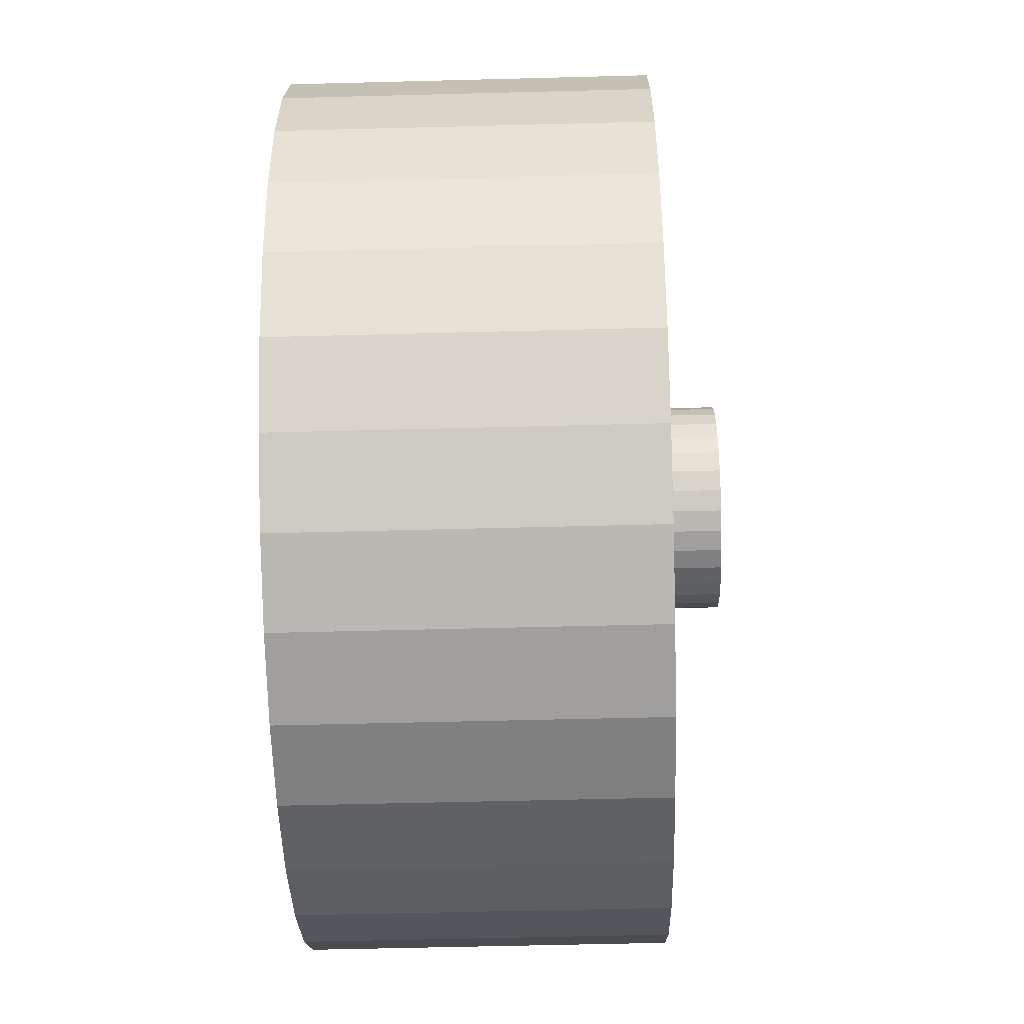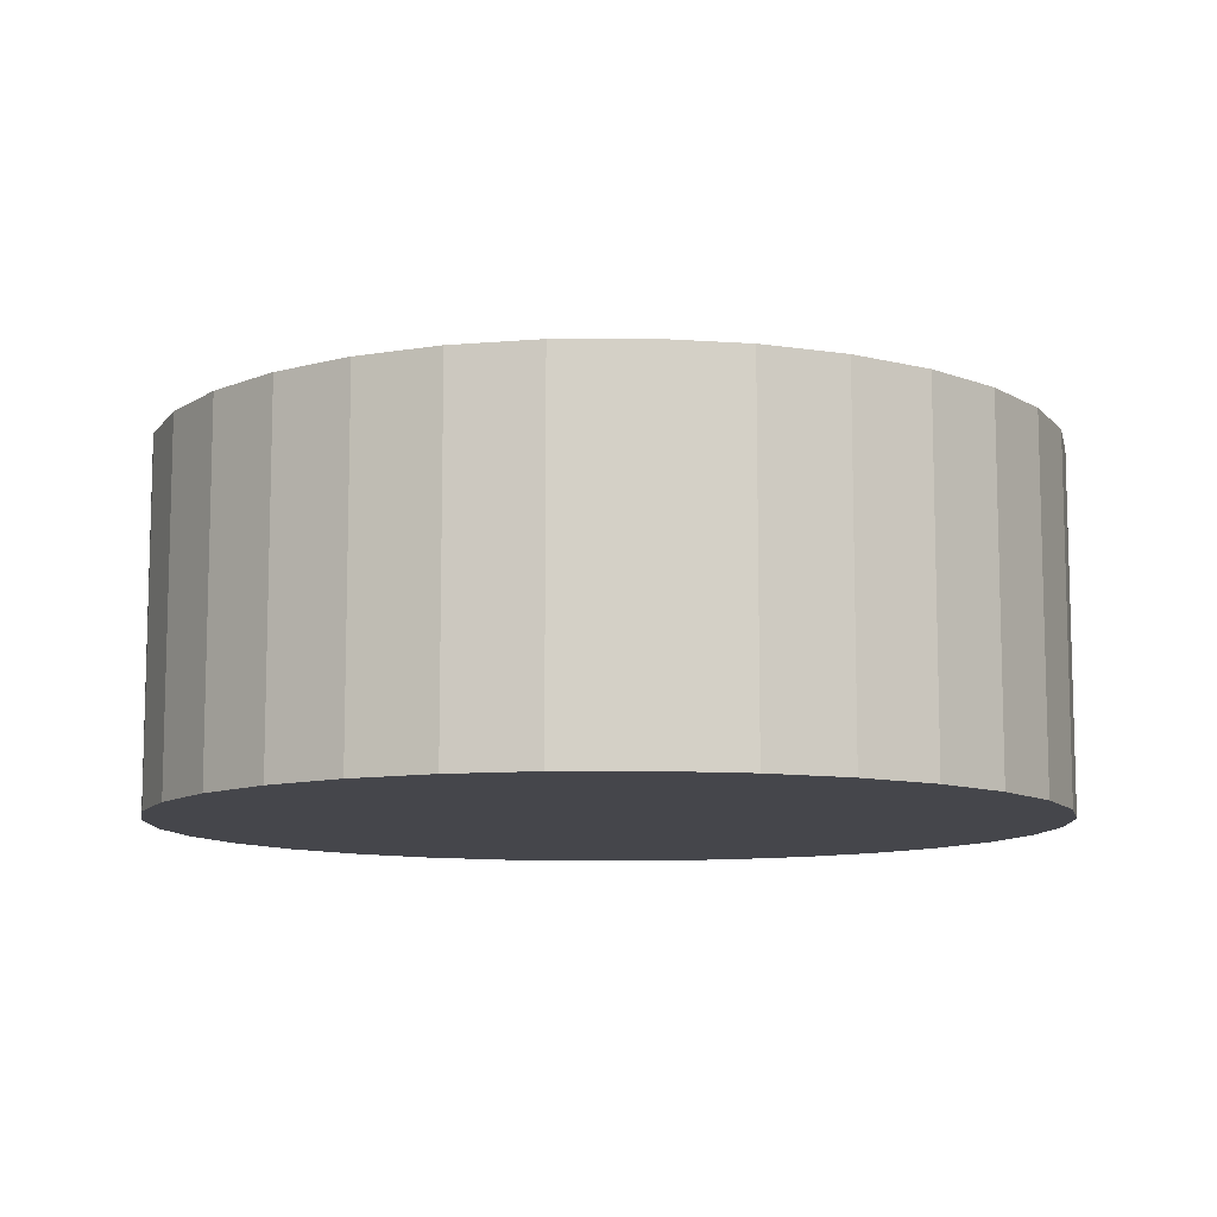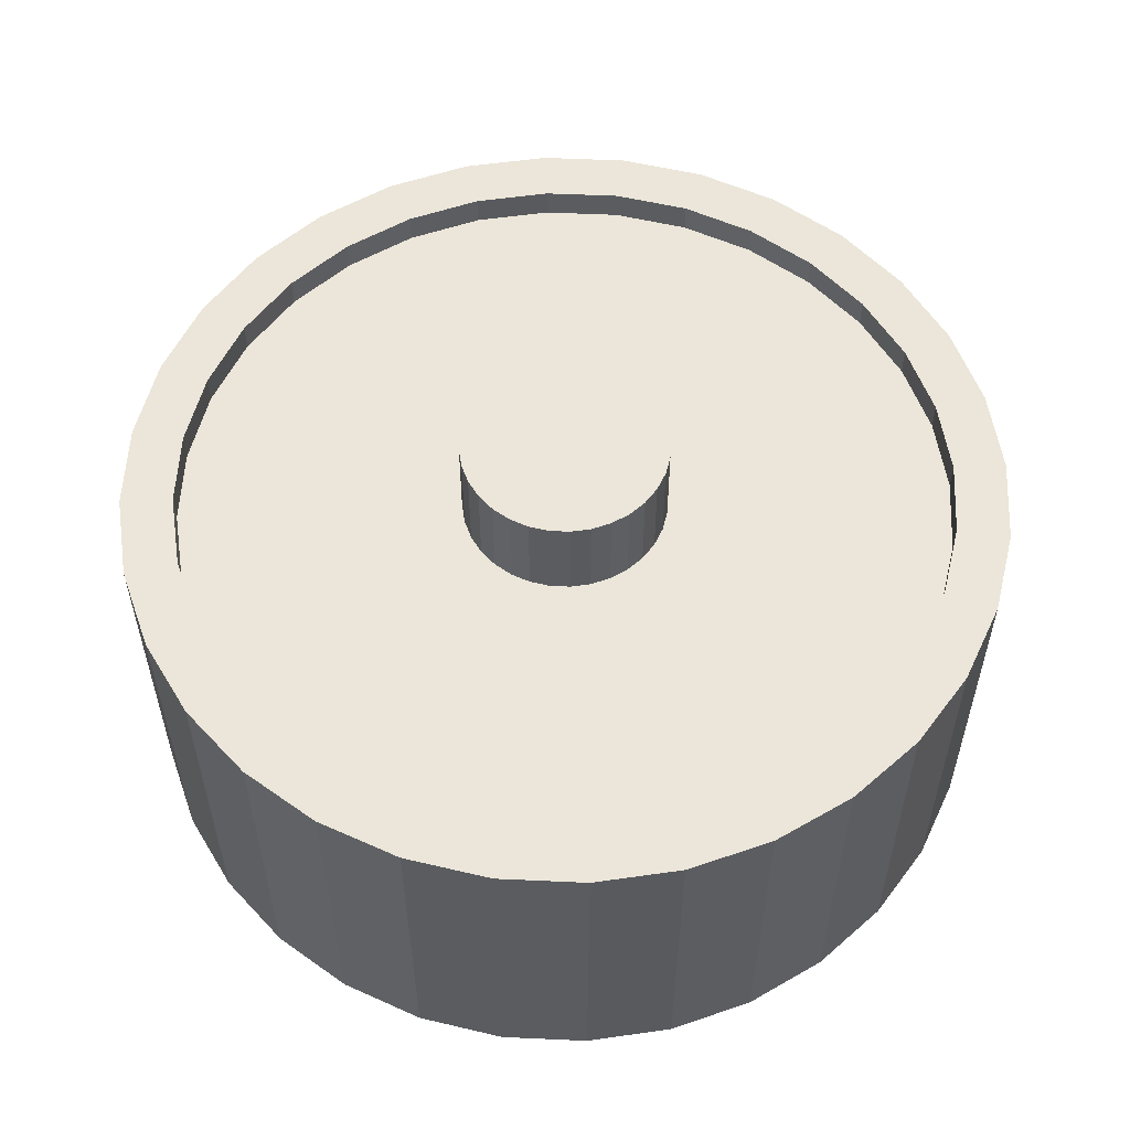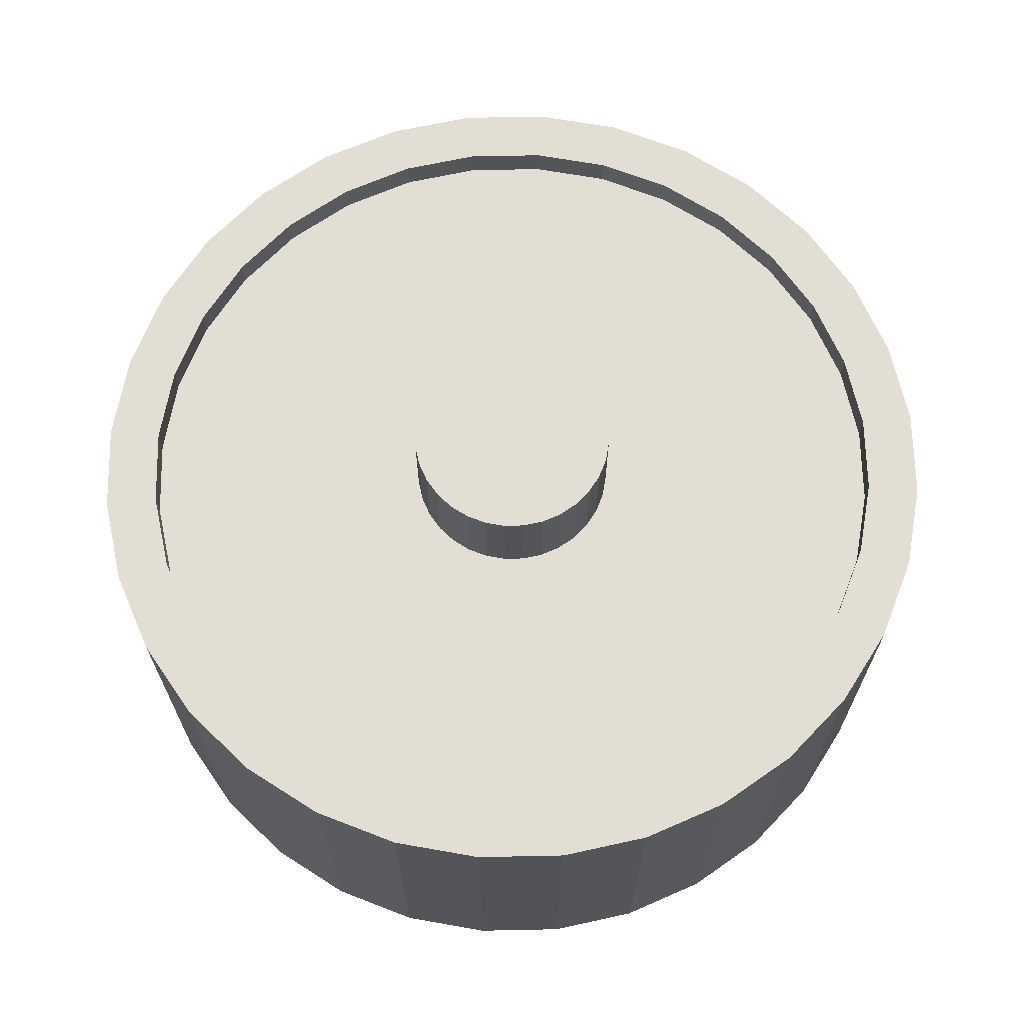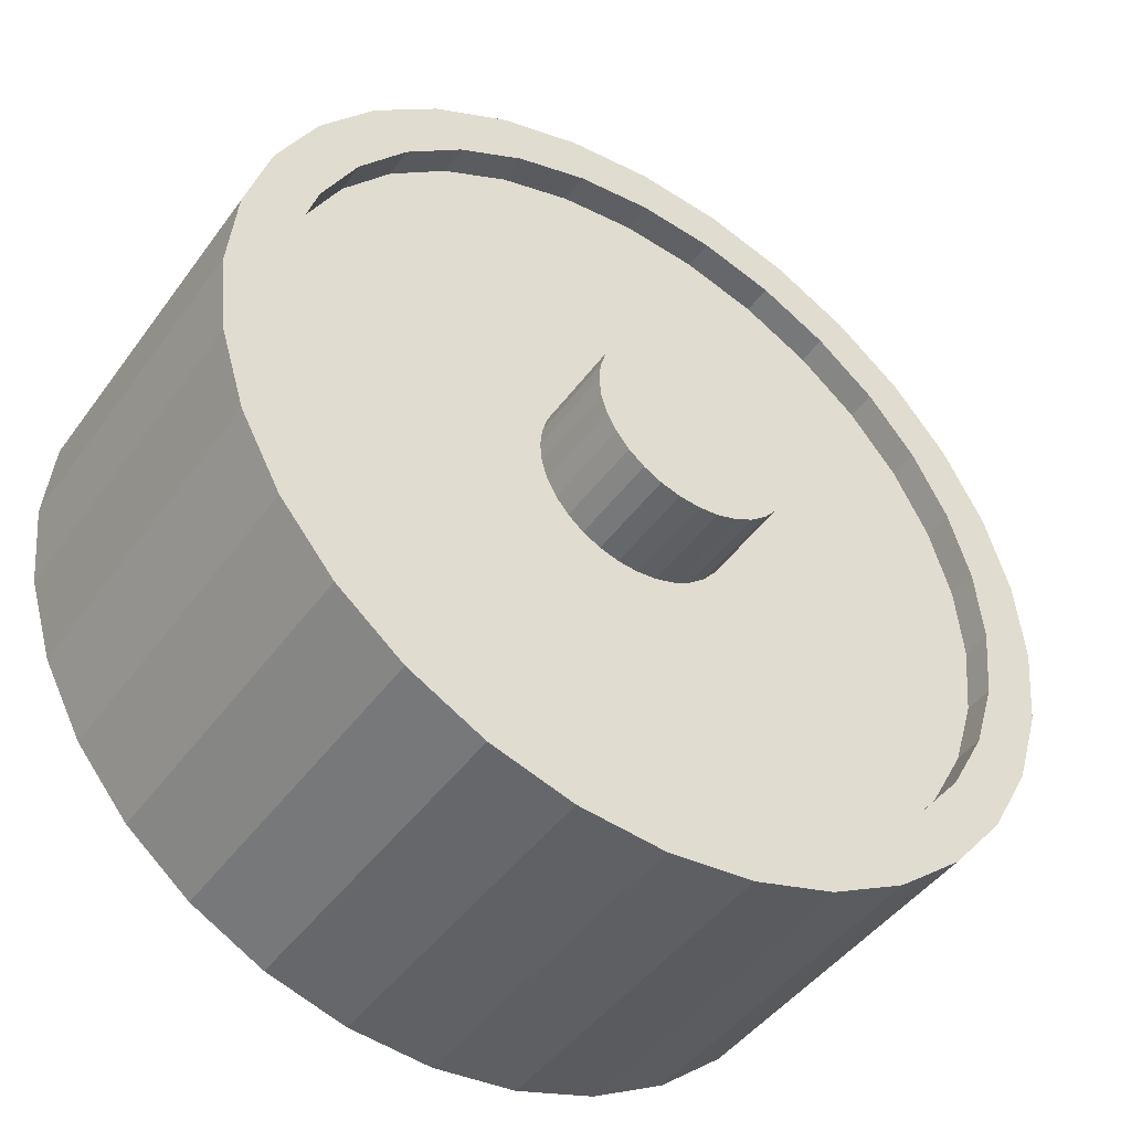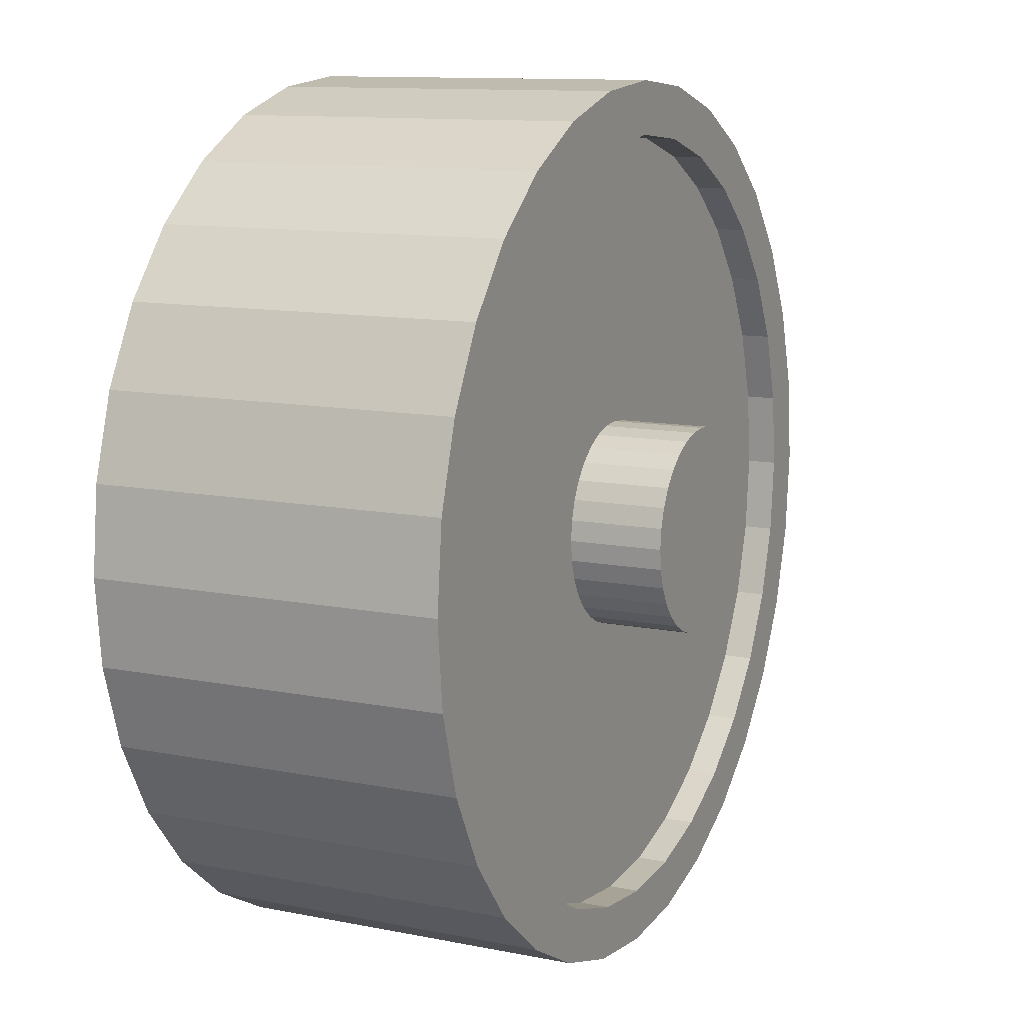
<metadata>
{"format":"obj","ext":"obj","renderer":"f3d","projection":"perspective","resolution":1024,"background":"white","views":[{"elev":-54.5,"azim":91.6,"up":"+Z"},{"elev":-10.1,"azim":-15.9,"up":"+Y"},{"elev":55.9,"azim":-137.9,"up":"+Y"},{"elev":67.3,"azim":173.2,"up":"+Y"},{"elev":-45.1,"azim":146.4,"up":"+Z"},{"elev":11.4,"azim":116.0,"up":"+Z"}]}
</metadata>
<code>
o Cylinder
v 0 -1.06 -1.635
v 0 0.25 -1.635
v 0.3189 -1.06 -1.603
v 0.3189 0.25 -1.603
v 0.6255 -1.06 -1.51
v 0.6255 0.25 -1.51
v 0.9081 -1.06 -1.359
v 0.9081 0.25 -1.359
v 1.156 -1.06 -1.156
v 1.156 0.25 -1.156
v 1.359 -1.06 -0.9081
v 1.359 0.25 -0.9081
v 1.51 -1.06 -0.6255
v 1.51 0.25 -0.6255
v 1.603 -1.06 -0.3189
v 1.603 0.25 -0.3189
v 1.635 -1.06 0
v 1.635 0.25 -0
v 1.603 -1.06 0.3189
v 1.603 0.25 0.3189
v 1.51 -1.06 0.6255
v 1.51 0.25 0.6255
v 1.359 -1.06 0.9081
v 1.359 0.25 0.9081
v 1.156 -1.06 1.156
v 1.156 0.25 1.156
v 0.9081 -1.06 1.359
v 0.9081 0.25 1.359
v 0.6255 -1.06 1.51
v 0.6255 0.25 1.51
v 0.3189 -1.06 1.603
v 0.3189 0.25 1.603
v 0 -1.06 1.635
v 0 0.25 1.635
v -0.3189 -1.06 1.603
v -0.3189 0.25 1.603
v -0.6255 -1.06 1.51
v -0.6255 0.25 1.51
v -0.9081 -1.06 1.359
v -0.9081 0.25 1.359
v -1.156 -1.06 1.156
v -1.156 0.25 1.156
v -1.359 -1.06 0.9081
v -1.359 0.25 0.9081
v -1.51 -1.06 0.6255
v -1.51 0.25 0.6255
v -1.603 -1.06 0.3189
v -1.603 0.25 0.3189
v -1.635 -1.06 0
v -1.635 0.25 -0
v -1.603 -1.06 -0.3189
v -1.603 0.25 -0.3189
v -1.51 -1.06 -0.6255
v -1.51 0.25 -0.6255
v -1.359 -1.06 -0.9081
v -1.359 0.25 -0.9081
v -1.156 -1.06 -1.156
v -1.156 0.25 -1.156
v -0.9081 -1.06 -1.359
v -0.9081 0.25 -1.359
v -0.6255 -1.06 -1.51
v -0.6255 0.25 -1.51
v -0.3189 -1.06 -1.603
v -0.3189 0.25 -1.603
v 0.2808 0.25 -1.412
v 0 0.25 -1.439
v 0.5508 0.25 -1.33
v 0.7997 0.25 -1.197
v 1.018 0.25 -1.018
v 1.197 0.25 -0.7997
v 1.33 0.25 -0.5508
v 1.412 0.25 -0.2808
v 1.439 0.25 -0
v 1.412 0.25 0.2808
v 1.33 0.25 0.5508
v 1.197 0.25 0.7997
v 1.018 0.25 1.018
v 0.7997 0.25 1.197
v 0.5508 0.25 1.33
v 0.2808 0.25 1.412
v 0 0.25 1.439
v -0.2808 0.25 1.412
v -0.5508 0.25 1.33
v -0.7997 0.25 1.197
v -1.018 0.25 1.018
v -1.197 0.25 0.7997
v -1.33 0.25 0.5508
v -1.412 0.25 0.2808
v -1.439 0.25 -0
v -1.412 0.25 -0.2808
v -1.33 0.25 -0.5508
v -1.197 0.25 -0.7997
v -1.018 0.25 -1.018
v -0.7997 0.25 -1.197
v -0.5508 0.25 -1.33
v -0.2808 0.25 -1.412
v 0.2808 0.1379 -1.412
v 0 0.1379 -1.439
v 0.5508 0.1379 -1.33
v 0.7997 0.1379 -1.197
v 1.018 0.1379 -1.018
v 1.197 0.1379 -0.7997
v 1.33 0.1379 -0.5508
v 1.412 0.1379 -0.2808
v 1.439 0.1379 -0
v 1.412 0.1379 0.2808
v 1.33 0.1379 0.5508
v 1.197 0.1379 0.7997
v 1.018 0.1379 1.018
v 0.7997 0.1379 1.197
v 0.5508 0.1379 1.33
v 0.2808 0.1379 1.412
v 0 0.1379 1.439
v -0.2808 0.1379 1.412
v -0.5508 0.1379 1.33
v -0.7997 0.1379 1.197
v -1.018 0.1379 1.018
v -1.197 0.1379 0.7997
v -1.33 0.1379 0.5508
v -1.412 0.1379 0.2808
v -1.439 0.1379 -0
v -1.412 0.1379 -0.2808
v -1.33 0.1379 -0.5508
v -1.197 0.1379 -0.7997
v -1.018 0.1379 -1.018
v -0.7997 0.1379 -1.197
v -0.5508 0.1379 -1.33
v -0.2808 0.1379 -1.412
v 0.07464 0.1379 -0.3752
v 0 0.1379 -0.3826
v 0.1464 0.1379 -0.3535
v 0.2125 0.1379 -0.3181
v 0.2705 0.1379 -0.2705
v 0.3181 0.1379 -0.2125
v 0.3535 0.1379 -0.1464
v 0.3752 0.1379 -0.07464
v 0.3826 0.1379 -0
v 0.3752 0.1379 0.07464
v 0.3535 0.1379 0.1464
v 0.3181 0.1379 0.2125
v 0.2705 0.1379 0.2705
v 0.2125 0.1379 0.3181
v 0.1464 0.1379 0.3535
v 0.07464 0.1379 0.3752
v 0 0.1379 0.3826
v -0.07464 0.1379 0.3752
v -0.1464 0.1379 0.3535
v -0.2125 0.1379 0.3181
v -0.2705 0.1379 0.2705
v -0.3181 0.1379 0.2125
v -0.3535 0.1379 0.1464
v -0.3752 0.1379 0.07464
v -0.3826 0.1379 -0
v -0.3752 0.1379 -0.07464
v -0.3535 0.1379 -0.1464
v -0.3181 0.1379 -0.2125
v -0.2705 0.1379 -0.2705
v -0.2125 0.1379 -0.3181
v -0.1464 0.1379 -0.3535
v -0.07464 0.1379 -0.3752
v 0.07464 0.4868 -0.3752
v 0 0.4868 -0.3826
v 0.1464 0.4868 -0.3535
v 0.2125 0.4868 -0.3181
v 0.2705 0.4868 -0.2705
v 0.3181 0.4868 -0.2125
v 0.3535 0.4868 -0.1464
v 0.3752 0.4868 -0.07464
v 0.3826 0.4868 -0
v 0.3752 0.4868 0.07464
v 0.3535 0.4868 0.1464
v 0.3181 0.4868 0.2125
v 0.2705 0.4868 0.2705
v 0.2125 0.4868 0.3181
v 0.1464 0.4868 0.3535
v 0.07464 0.4868 0.3752
v 0 0.4868 0.3826
v -0.07464 0.4868 0.3752
v -0.1464 0.4868 0.3535
v -0.2125 0.4868 0.3181
v -0.2705 0.4868 0.2705
v -0.3181 0.4868 0.2125
v -0.3535 0.4868 0.1464
v -0.3752 0.4868 0.07464
v -0.3826 0.4868 -0
v -0.3752 0.4868 -0.07464
v -0.3535 0.4868 -0.1464
v -0.3181 0.4868 -0.2125
v -0.2705 0.4868 -0.2705
v -0.2125 0.4868 -0.3181
v -0.1464 0.4868 -0.3535
v -0.07464 0.4868 -0.3752
f 1 2 4 3
f 3 4 6 5
f 5 6 8 7
f 7 8 10 9
f 9 10 12 11
f 11 12 14 13
f 13 14 16 15
f 15 16 18 17
f 17 18 20 19
f 19 20 22 21
f 21 22 24 23
f 23 24 26 25
f 25 26 28 27
f 27 28 30 29
f 29 30 32 31
f 31 32 34 33
f 33 34 36 35
f 35 36 38 37
f 37 38 40 39
f 39 40 42 41
f 41 42 44 43
f 43 44 46 45
f 45 46 48 47
f 47 48 50 49
f 49 50 52 51
f 51 52 54 53
f 53 54 56 55
f 55 56 58 57
f 57 58 60 59
f 59 60 62 61
f 18 16 72 73
f 61 62 64 63
f 63 64 2 1
f 1 3 5 7 9 11 13 15 17 19 21 23 25 27 29 31 33 35 37 39 41 43 45 47 49 51 53 55 57 59 61 63
f 86 85 117 118
f 36 34 81 82
f 54 52 90 91
f 10 8 68 69
f 28 26 77 78
f 46 44 86 87
f 64 62 95 96
f 20 18 73 74
f 38 36 82 83
f 56 54 91 92
f 12 10 69 70
f 30 28 78 79
f 48 46 87 88
f 4 2 66 65
f 2 64 96 66
f 22 20 74 75
f 40 38 83 84
f 58 56 92 93
f 14 12 70 71
f 32 30 79 80
f 50 48 88 89
f 6 4 65 67
f 24 22 75 76
f 42 40 84 85
f 60 58 93 94
f 16 14 71 72
f 34 32 80 81
f 52 50 89 90
f 8 6 67 68
f 26 24 76 77
f 44 42 85 86
f 62 60 94 95
f 121 120 152 153
f 73 72 104 105
f 87 86 118 119
f 74 73 105 106
f 88 87 119 120
f 75 74 106 107
f 89 88 120 121
f 76 75 107 108
f 90 89 121 122
f 77 76 108 109
f 91 90 122 123
f 78 77 109 110
f 92 91 123 124
f 79 78 110 111
f 65 66 98 97
f 93 92 124 125
f 80 79 111 112
f 67 65 97 99
f 94 93 125 126
f 81 80 112 113
f 68 67 99 100
f 95 94 126 127
f 82 81 113 114
f 69 68 100 101
f 96 95 127 128
f 83 82 114 115
f 70 69 101 102
f 66 96 128 98
f 84 83 115 116
f 71 70 102 103
f 85 84 116 117
f 72 71 103 104
f 156 155 187 188
f 108 107 139 140
f 122 121 153 154
f 109 108 140 141
f 123 122 154 155
f 110 109 141 142
f 124 123 155 156
f 111 110 142 143
f 97 98 130 129
f 125 124 156 157
f 112 111 143 144
f 99 97 129 131
f 126 125 157 158
f 113 112 144 145
f 100 99 131 132
f 127 126 158 159
f 114 113 145 146
f 101 100 132 133
f 128 127 159 160
f 115 114 146 147
f 102 101 133 134
f 98 128 160 130
f 116 115 147 148
f 103 102 134 135
f 117 116 148 149
f 104 103 135 136
f 118 117 149 150
f 105 104 136 137
f 119 118 150 151
f 106 105 137 138
f 120 119 151 152
f 107 106 138 139
f 161 162 192 191 190 189 188 187 186 185 184 183 182 181 180 179 178 177 176 175 174 173 172 171 170 169 168 167 166 165 164 163
f 143 142 174 175
f 129 130 162 161
f 157 156 188 189
f 144 143 175 176
f 131 129 161 163
f 158 157 189 190
f 145 144 176 177
f 132 131 163 164
f 159 158 190 191
f 146 145 177 178
f 133 132 164 165
f 160 159 191 192
f 147 146 178 179
f 134 133 165 166
f 130 160 192 162
f 148 147 179 180
f 135 134 166 167
f 149 148 180 181
f 136 135 167 168
f 150 149 181 182
f 137 136 168 169
f 151 150 182 183
f 138 137 169 170
f 152 151 183 184
f 139 138 170 171
f 153 152 184 185
f 140 139 171 172
f 154 153 185 186
f 141 140 172 173
f 155 154 186 187
f 142 141 173 174

</code>
